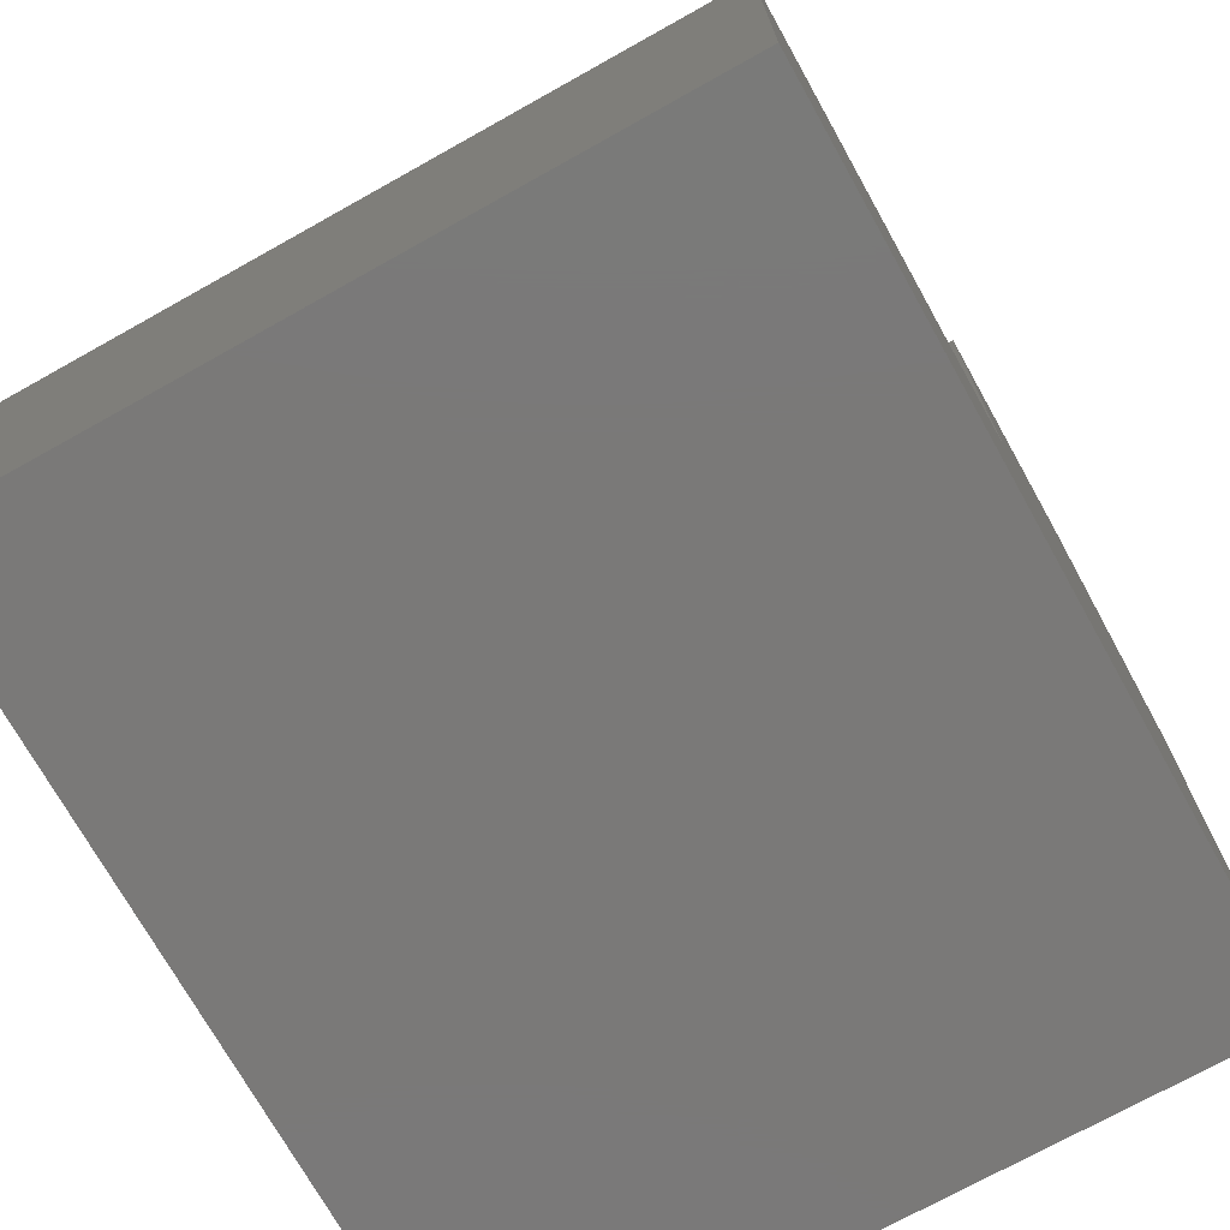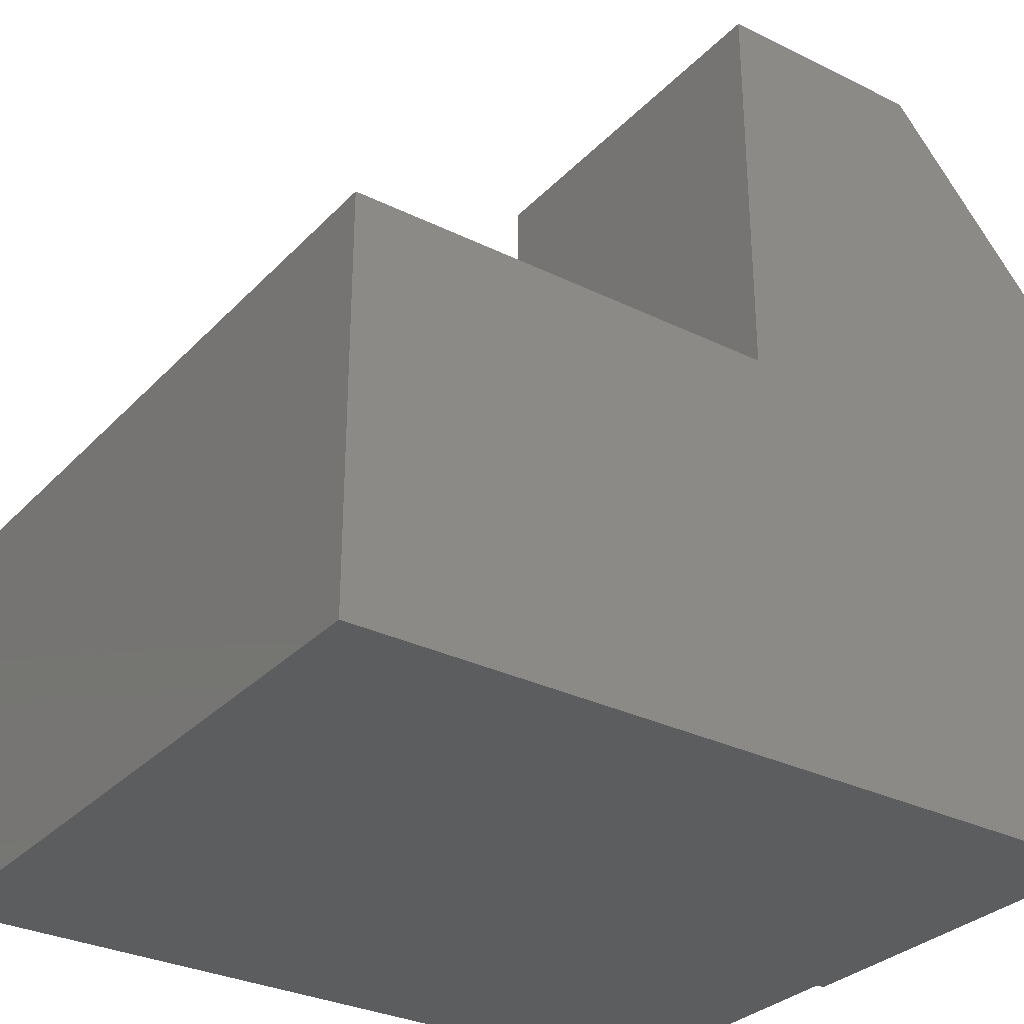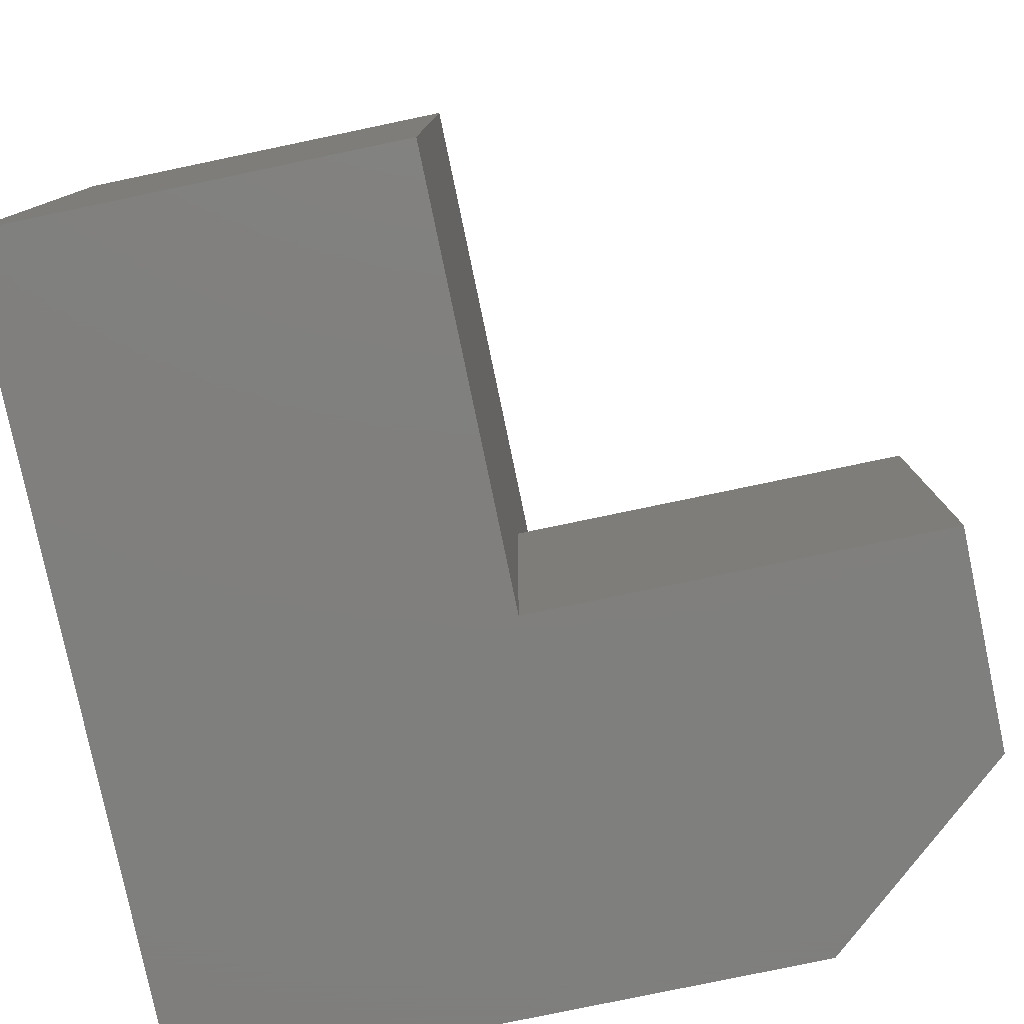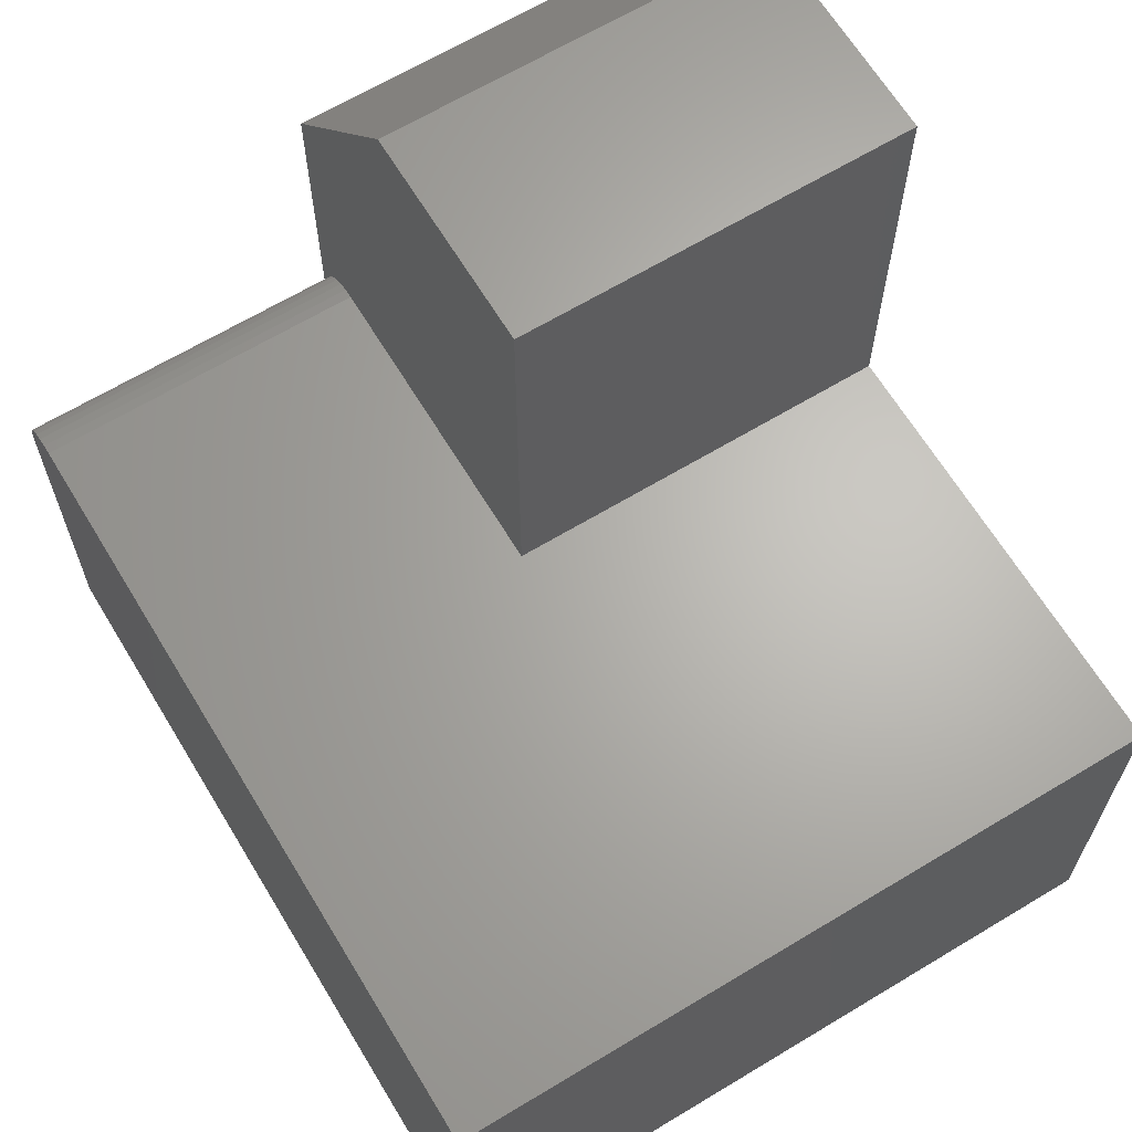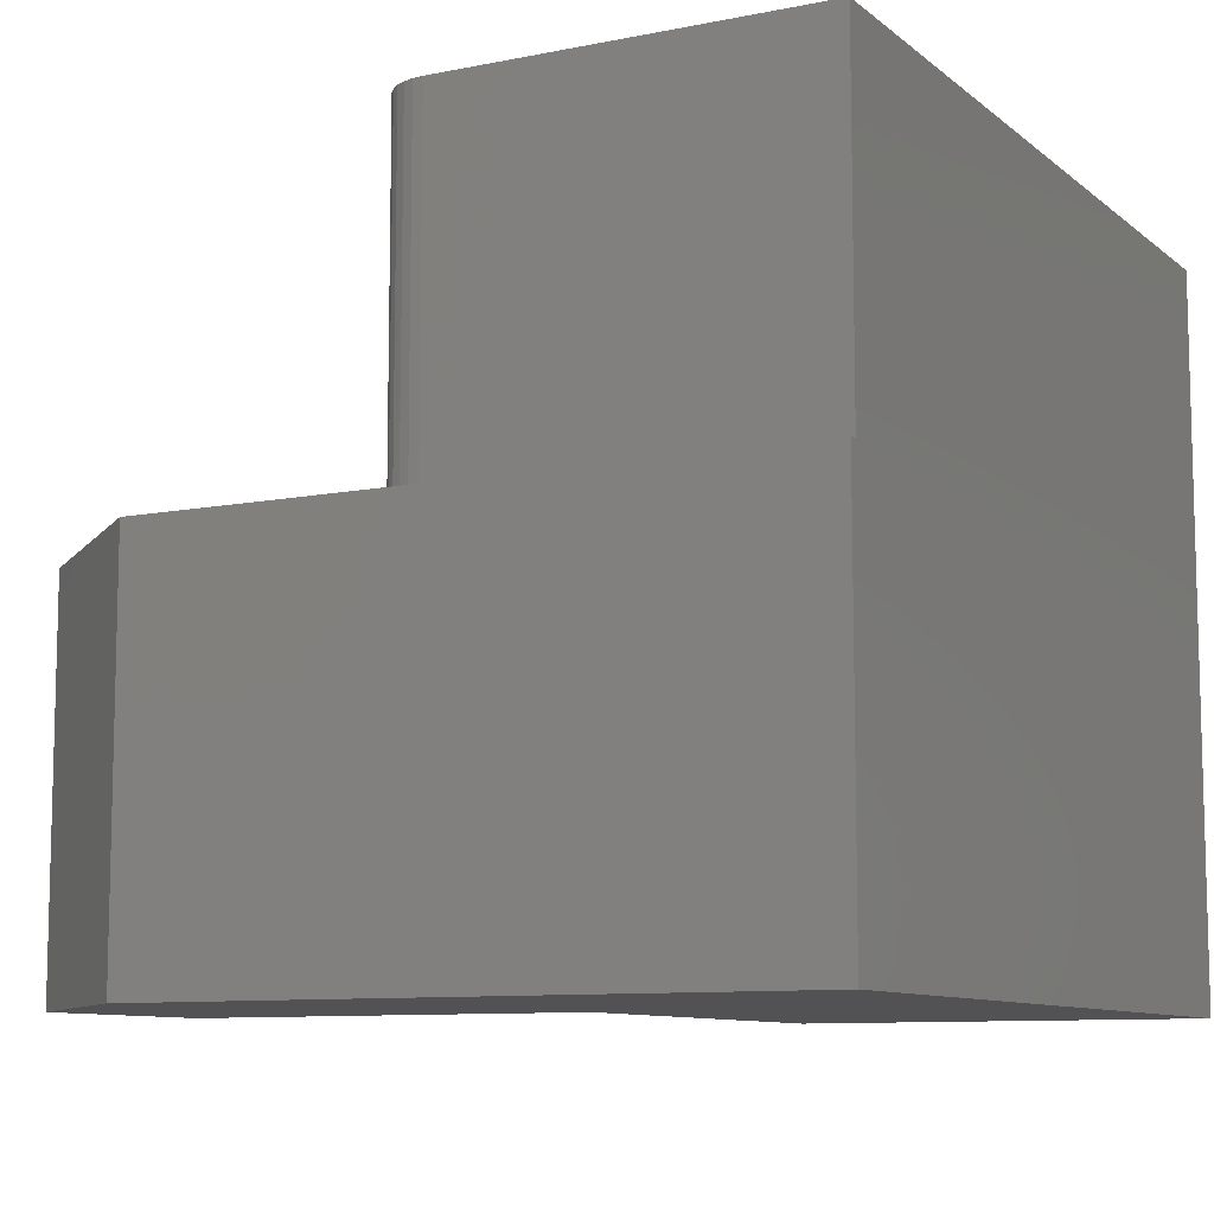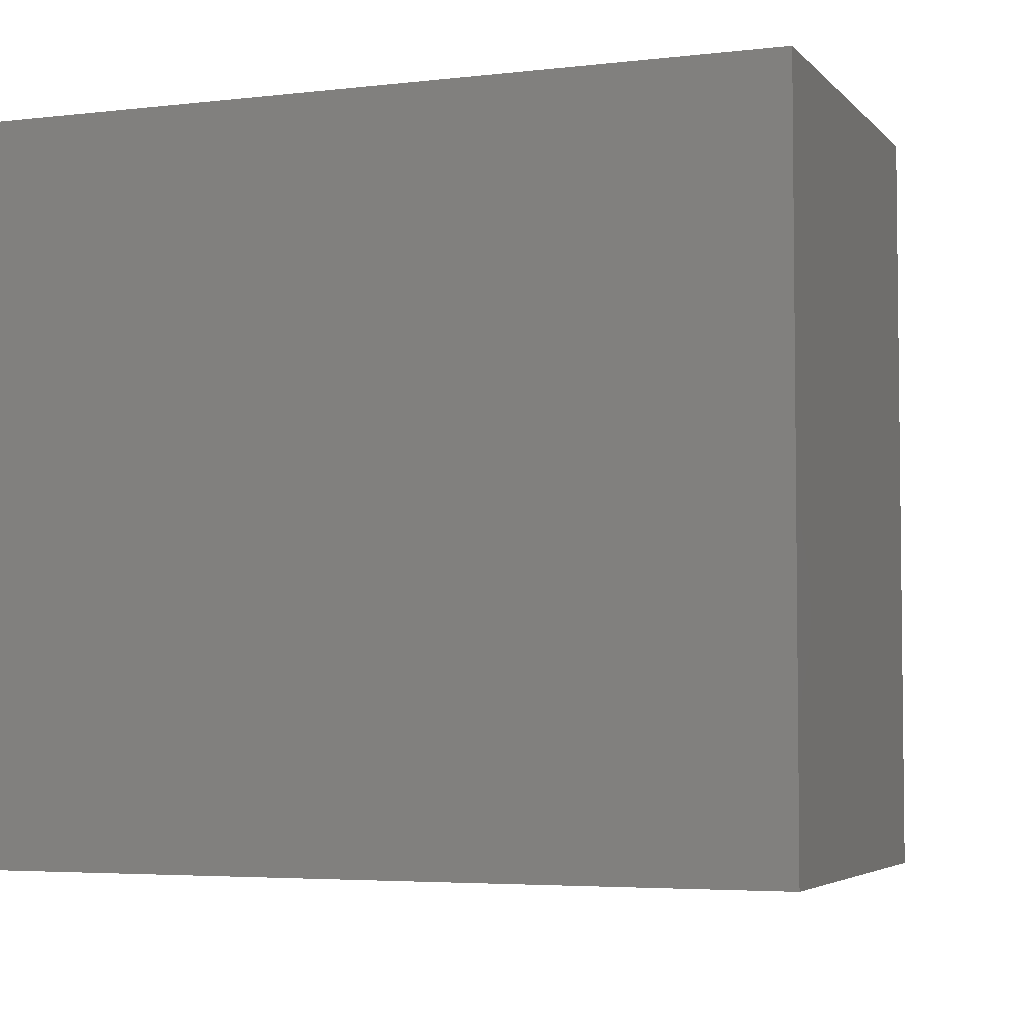
<metadata>
{"format":"stl","ext":"stl","renderer":"f3d","projection":"perspective","resolution":1024,"background":"white","views":[{"elev":-72.5,"azim":119.2,"up":"+Y"},{"elev":-30.9,"azim":144.9,"up":"+Y"},{"elev":-79.3,"azim":101.8,"up":"+Z"},{"elev":65.5,"azim":58.8,"up":"+Y"},{"elev":-9.4,"azim":-62.1,"up":"+Z"},{"elev":-4.4,"azim":20.9,"up":"+Z"}]}
</metadata>
<code>
# stl→obj: 34 verts, 64 faces
v -0.6016 0.375 -9.089e-18
v -0.6016 0.375 0.3516
v -0.4021 0.375 -2.13e-17
v -0.4021 0.375 0.3516
v -0.75 0.2031 0.3516
v -0.75 0.2031 4.784e-19
v -0.75 -0.375 0.3516
v -0.75 -0.375 0
v -0.7422 -0.04688 0.3516
v -0.7422 -0.375 0.3516
v -0.7413 -0.03773 0.3516
v -0.7386 -0.02894 0.3516
v -0.7343 -0.02083 0.3516
v -0.7285 -0.01373 0.3516
v -0.7214 -0.0079 0.3516
v -0.7133 -0.003568 0.3516
v -0.7045 -0.0009007 0.3516
v -0.6953 5.204e-18 0.3516
v -0.4021 -1.279e-16 0.3516
v 0 8.24e-17 -4.545e-17
v -2.929e-35 -0.375 -4.592e-17
v -0.4021 3.775e-17 -2.082e-17
v 3.971e-17 -0.375 0.6484
v 3.971e-17 8.24e-17 0.6484
v -0.7422 -0.375 0.6484
v -0.7422 -0.04688 0.6484
v -0.6953 5.204e-18 0.6484
v -0.7045 -0.0009007 0.6484
v -0.7133 -0.003568 0.6484
v -0.7214 -0.0079 0.6484
v -0.7285 -0.01373 0.6484
v -0.7343 -0.02083 0.6484
v -0.7386 -0.02894 0.6484
v -0.7413 -0.03773 0.6484
f 1 2 3
f 3 2 4
f 5 6 7
f 7 6 8
f 7 9 5
f 7 10 9
f 5 9 11
f 5 11 12
f 5 12 13
f 5 13 14
f 5 14 15
f 5 15 16
f 5 16 17
f 5 17 18
f 5 18 19
f 19 4 5
f 5 4 2
f 1 8 6
f 20 21 22
f 22 21 8
f 22 8 3
f 3 8 1
f 5 2 6
f 6 2 1
f 21 20 23
f 23 20 24
f 21 23 25
f 21 25 10
f 21 10 7
f 21 7 8
f 3 4 22
f 22 4 19
f 25 26 10
f 10 26 9
f 27 24 18
f 18 24 19
f 24 20 19
f 19 20 22
f 27 18 28
f 28 18 17
f 28 17 29
f 29 17 16
f 29 16 30
f 30 16 15
f 30 15 31
f 31 15 14
f 31 14 32
f 32 14 13
f 32 13 33
f 33 13 12
f 33 12 34
f 34 12 11
f 34 11 26
f 26 11 9
f 26 33 34
f 25 23 24
f 25 24 27
f 25 27 28
f 25 28 29
f 25 29 30
f 25 30 31
f 25 31 32
f 25 32 33
f 25 33 26

</code>
